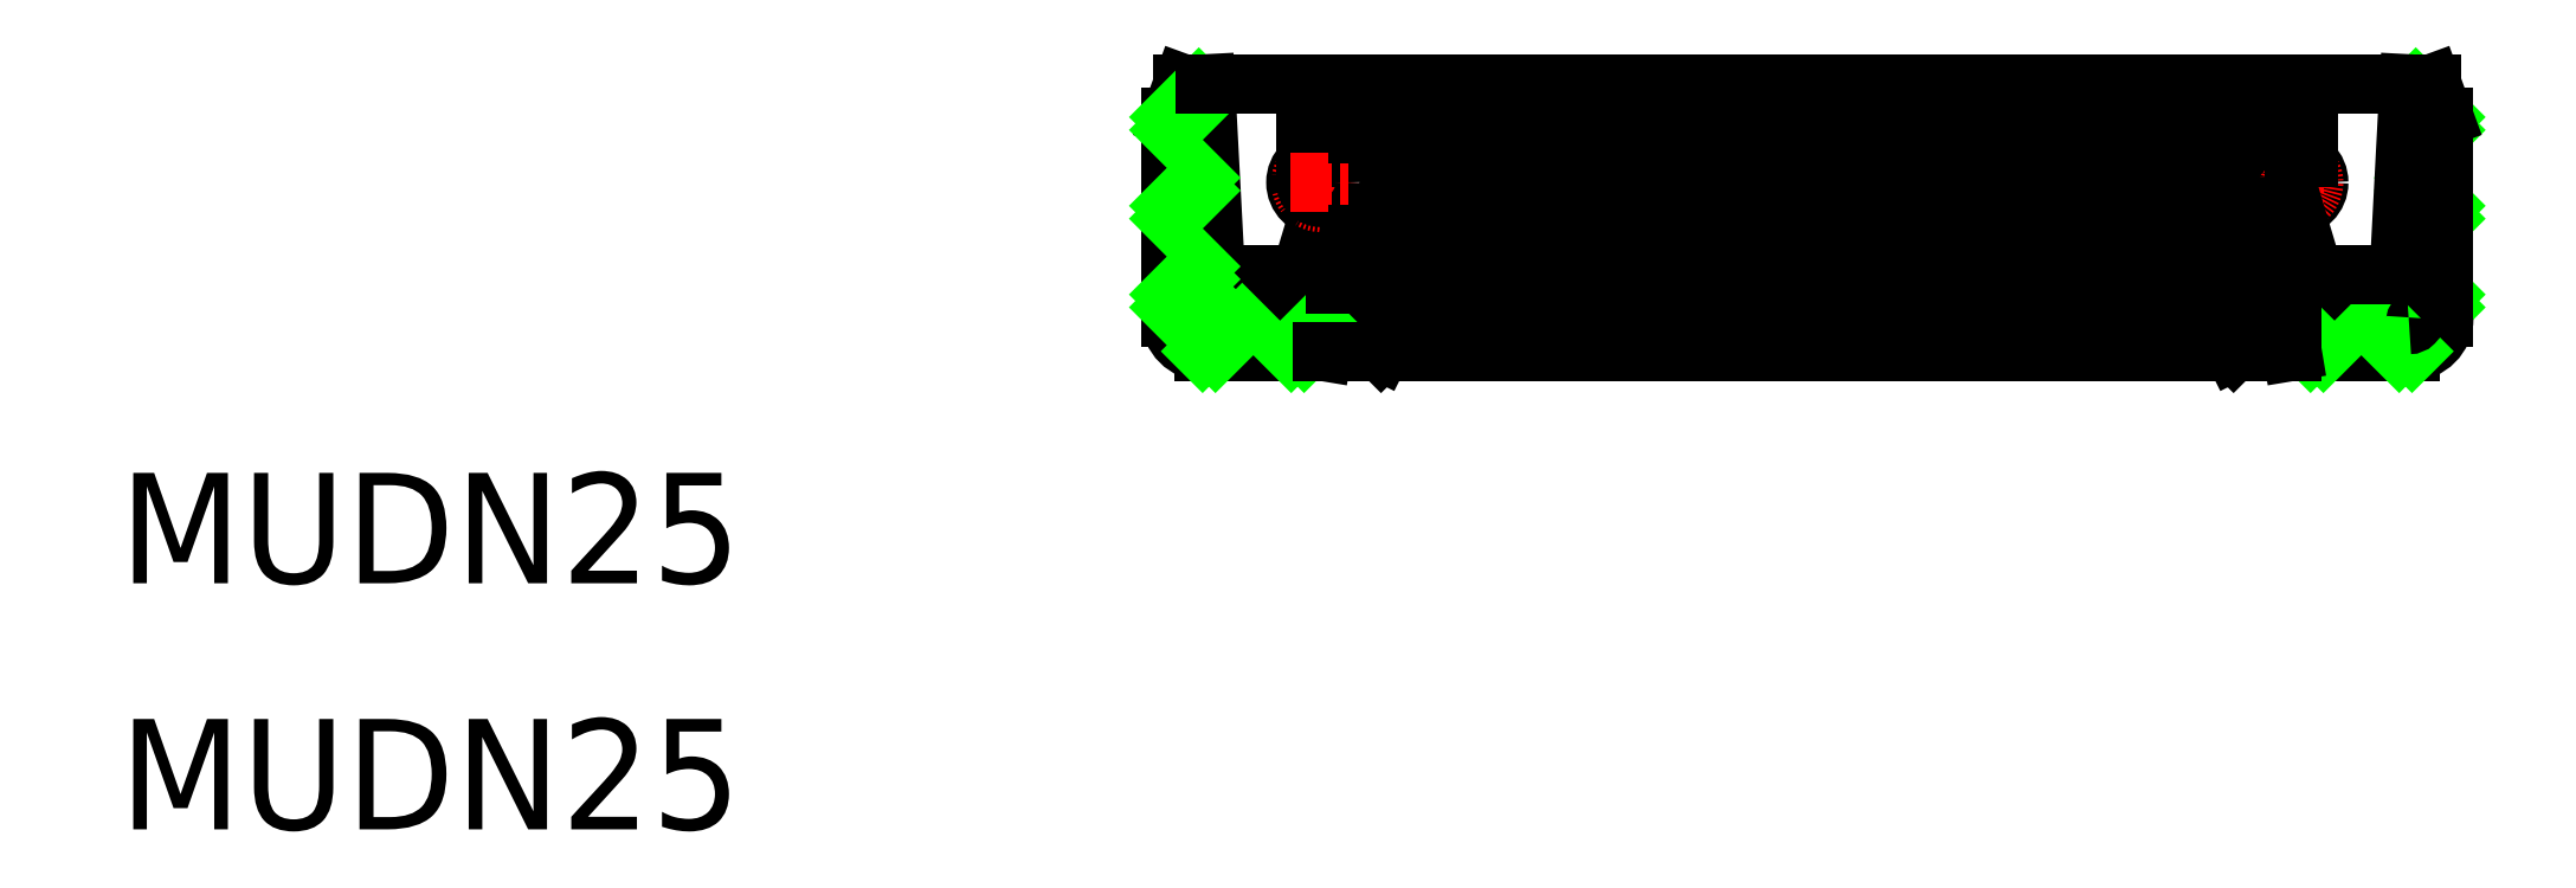
<metadata>
{"format":"dxf","ext":"dxf","renderer":"ezdxf+matplotlib","layout":"modelspace","background":"white","min_lineweight":24,"dpi":150}
</metadata>
<code>
0
SECTION
2
ENTITIES
0
LINE
8
CENTER
10
443.3
20
595.2
30
0
11
443.3
21
585.7
31
0
0
TEXT
8
0
10
392.8
20
579.6
30
0
40
3.3
1
MUDN25
41
1.042
11
392.8
21
578.5
31
0
73
     1
0
TEXT
8
0
10
392.8
20
572.3
30
0
40
3.3
1
MUDN25
41
1.042
11
392.8
21
571.2
31
0
73
     1
0
LINE
8
0
10
424.2
20
593.4
30
0
11
424.2
21
587.4
31
0
0
LINE
8
0
10
425.1
20
594.4
30
0
11
425.1
21
587.4
31
0
0
LINE
8
0
10
424.6
20
594.4
30
0
11
425.3
21
594.4
31
0
0
LINE
8
0
10
425.2
20
586.4
30
0
11
428.8
21
586.4
31
0
0
LINE
8
0
10
424.6
20
594.4
30
0
11
424.2
21
593.4
31
0
0
LINE
8
0
10
428.3
20
592.9
30
0
11
429.8
21
592.9
31
0
0
LINE
8
0
10
428.3
20
592.2
30
0
11
428.7
21
592.2
31
0
0
LINE
8
0
10
425.6
20
588.7
30
0
11
428.1
21
588.7
31
0
0
LINE
8
0
10
425.3
20
594.4
30
0
11
425.6
21
588.7
31
0
0
LINE
8
CENTER
10
428.7
20
592.4
30
0
11
428.7
21
590.5
31
0
0
LINE
8
0
10
428.1
20
588.7
30
0
11
428.7
21
590.7
31
0
0
CIRCLE
8
0
10
428.7
20
591.5
30
0
40
0.75
0
CIRCLE
8
CENTER
10
428.7
20
591.5
30
0
40
0.6
0
CIRCLE
8
0
10
428.7
20
591.5
30
0
40
0.45
0
LINE
8
0
10
428.3
20
592.9
30
0
11
428.3
21
592.2
31
0
0
LINE
8
0
10
429.6
20
589.9
30
0
11
429.8
21
589.9
31
0
0
LINE
8
0
10
429.8
20
592.9
30
0
11
431
21
591.5
31
0
0
LINE
8
0
10
431
20
591.5
30
0
11
429.8
21
589.9
31
0
0
LINE
8
0
10
429.6
20
589.9
30
0
11
429.2
21
588.4
31
0
0
LINE
8
0
10
429.2
20
588.4
30
0
11
431
21
586.9
31
0
0
LINE
8
0
10
431
20
586.9
30
0
11
430.5
21
586.4
31
0
0
LINE
8
0
10
430.5
20
586.4
30
0
11
429.3
21
587
31
0
0
LINE
8
0
10
428.9
20
587
30
0
11
428.8
21
586.4
31
0
0
LINE
8
0
10
428.8
20
586.4
30
0
11
428.8
21
587.2
31
0
0
LINE
8
0
10
428.9
20
587
30
0
11
429.3
21
587
31
0
0
LINE
8
0
10
428.8
20
587.2
30
0
11
425.3
21
587.2
31
0
0
ARC
8
0
10
425.2
20
587.4
30
0
40
1
50
180
51
270
0
ARC
8
0
10
425.3
20
587.4
30
0
40
0.2
50
180
51
270
0
LINE
8
0
10
424.2
20
593.4
30
0
11
425.1
21
594.3
31
0
0
LINE
8
0
10
424.2
20
590.8
30
0
11
425.1
21
591.6
31
0
0
LINE
8
0
10
424.2
20
588.1
30
0
11
425.1
21
589
31
0
0
LINE
8
0
10
425.2
20
586.4
30
0
11
426
21
587.2
31
0
0
LINE
8
0
10
427.8
20
586.4
30
0
11
428.6
21
587.2
31
0
0
LINE
8
0
10
424.2
20
593
30
0
11
425.1
21
593.9
31
0
0
LINE
8
0
10
424.2
20
590.4
30
0
11
425.1
21
591.2
31
0
0
LINE
8
0
10
424.2
20
587.7
30
0
11
425.1
21
588.6
31
0
0
LINE
8
0
10
425.6
20
586.4
30
0
11
426.4
21
587.2
31
0
0
LINE
8
0
10
428.2
20
586.4
30
0
11
428.8
21
587
31
0
0
LINE
8
CENTER
10
427.8
20
591.5
30
0
11
429.7
21
591.5
31
0
0
LINE
8
0
10
462.3
20
588.1
30
0
11
461.5
21
589
31
0
0
LINE
8
0
10
462.3
20
590.8
30
0
11
461.5
21
591.6
31
0
0
LINE
8
0
10
462.3
20
593.4
30
0
11
461.5
21
594.3
31
0
0
LINE
8
0
10
462.3
20
587.7
30
0
11
461.5
21
588.6
31
0
0
LINE
8
0
10
462.3
20
590.4
30
0
11
461.5
21
591.2
31
0
0
LINE
8
0
10
462.3
20
593
30
0
11
461.5
21
593.9
31
0
0
LINE
8
0
10
461.9
20
594.4
30
0
11
462.3
21
593.4
31
0
0
ARC
8
0
10
461.3
20
587.4
30
0
40
1
50
270
51
360
0
LINE
8
0
10
462.3
20
593.4
30
0
11
462.3
21
587.4
31
0
0
LINE
8
0
10
461.5
20
594.4
30
0
11
461.5
21
587.4
31
0
0
LINE
8
0
10
457.4
20
588.4
30
0
11
455.5
21
586.9
31
0
0
LINE
8
0
10
458.3
20
586.4
30
0
11
457.8
21
587
31
0
0
LINE
8
0
10
461.3
20
586.4
30
0
11
457.8
21
586.4
31
0
0
LINE
8
0
10
457.8
20
587.2
30
0
11
461.3
21
587.2
31
0
0
LINE
8
0
10
458.7
20
586.4
30
0
11
457.9
21
587.2
31
0
0
LINE
8
0
10
461.3
20
586.4
30
0
11
460.5
21
587.2
31
0
0
LINE
8
0
10
461
20
586.4
30
0
11
460.2
21
587.2
31
0
0
ARC
8
0
10
461.3
20
587.4
30
0
40
0.2
50
270
51
4.65e-13
0
LINE
8
0
10
457.8
20
586.4
30
0
11
457.8
21
587.2
31
0
0
LINE
8
0
10
457.7
20
587
30
0
11
457.2
21
587
31
0
0
LINE
8
0
10
457.7
20
587
30
0
11
457.8
21
586.4
31
0
0
LINE
8
0
10
456
20
586.4
30
0
11
457.2
21
587
31
0
0
LINE
8
0
10
455.5
20
586.9
30
0
11
456
21
586.4
31
0
0
LINE
8
CENTER
10
458.7
20
591.5
30
0
11
456.9
21
591.5
31
0
0
CIRCLE
8
0
10
457.8
20
591.5
30
0
40
0.45
0
CIRCLE
8
0
10
457.8
20
591.5
30
0
40
0.75
0
LINE
8
0
10
458.3
20
592.9
30
0
11
456.7
21
592.9
31
0
0
CIRCLE
8
CENTER
10
457.8
20
591.5
30
0
40
0.6
0
LINE
8
CENTER
10
457.8
20
592.4
30
0
11
457.8
21
590.5
31
0
0
LINE
8
0
10
461.9
20
594.4
30
0
11
461.3
21
594.4
31
0
0
LINE
8
0
10
458.3
20
592.9
30
0
11
458.3
21
592.2
31
0
0
LINE
8
0
10
458.4
20
588.7
30
0
11
457.8
21
590.7
31
0
0
LINE
8
0
10
461.3
20
594.4
30
0
11
461
21
588.7
31
0
0
LINE
8
0
10
461
20
588.7
30
0
11
458.4
21
588.7
31
0
0
LINE
8
0
10
458.3
20
592.2
30
0
11
457.8
21
592.2
31
0
0
LINE
8
0
10
457
20
589.9
30
0
11
457.4
21
588.4
31
0
0
LINE
8
0
10
455.5
20
591.5
30
0
11
456.7
21
589.9
31
0
0
LINE
8
0
10
456.7
20
592.9
30
0
11
455.5
21
591.5
31
0
0
LINE
8
0
10
457
20
589.9
30
0
11
456.7
21
589.9
31
0
0
LINE
8
0
10
461.3
20
594.4
30
0
11
425.3
21
594.4
31
0
0
LINE
8
0
10
429.8
20
592.9
30
0
11
456.7
21
592.9
31
0
0
LINE
8
0
10
455.5
20
591.5
30
0
11
431
21
591.5
31
0
0
LINE
8
0
10
429.8
20
589.9
30
0
11
456.7
21
589.9
31
0
0
LINE
8
0
10
457.4
20
588.4
30
0
11
429.2
21
588.4
31
0
0
LINE
8
0
10
431
20
586.9
30
0
11
455.5
21
586.9
31
0
0
LINE
8
0
10
457.8
20
586.4
30
0
11
428.8
21
586.4
31
0
0
ENDSEC
0
EOF

</code>
